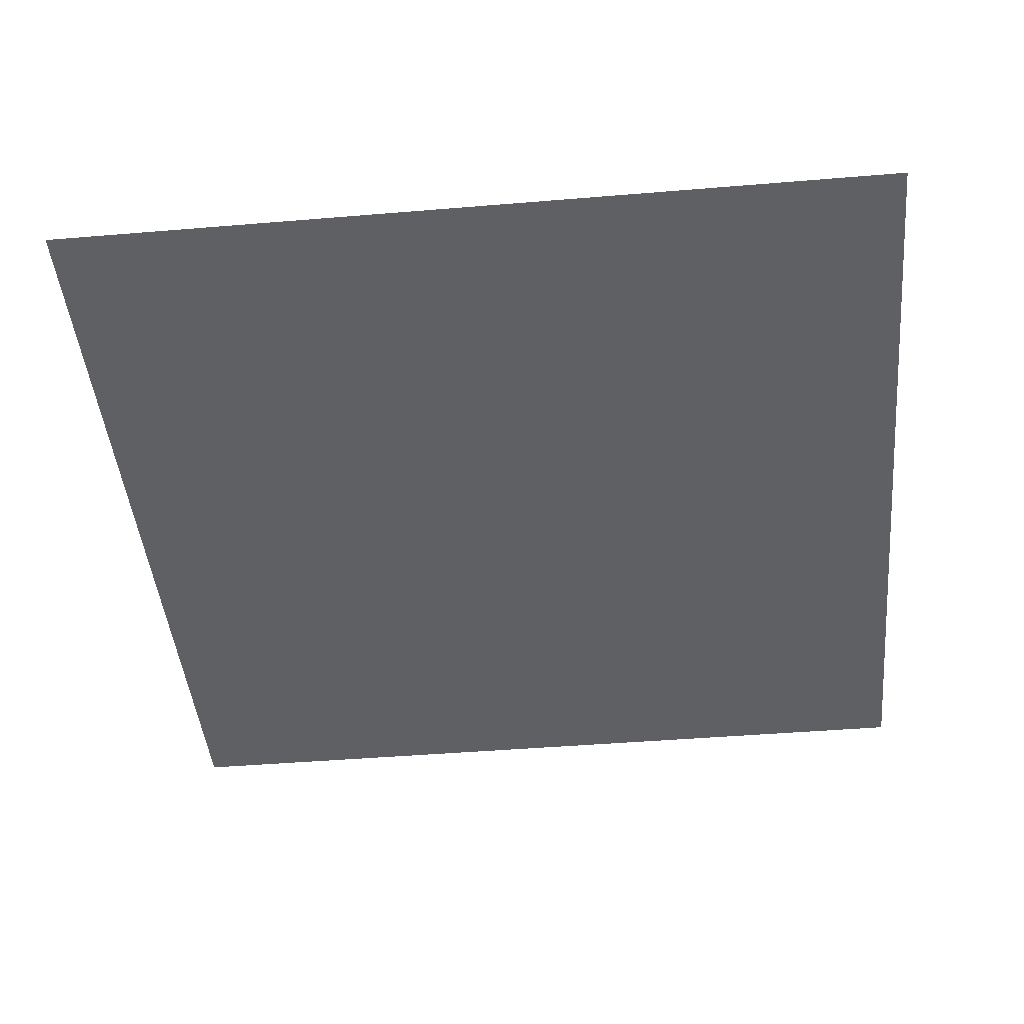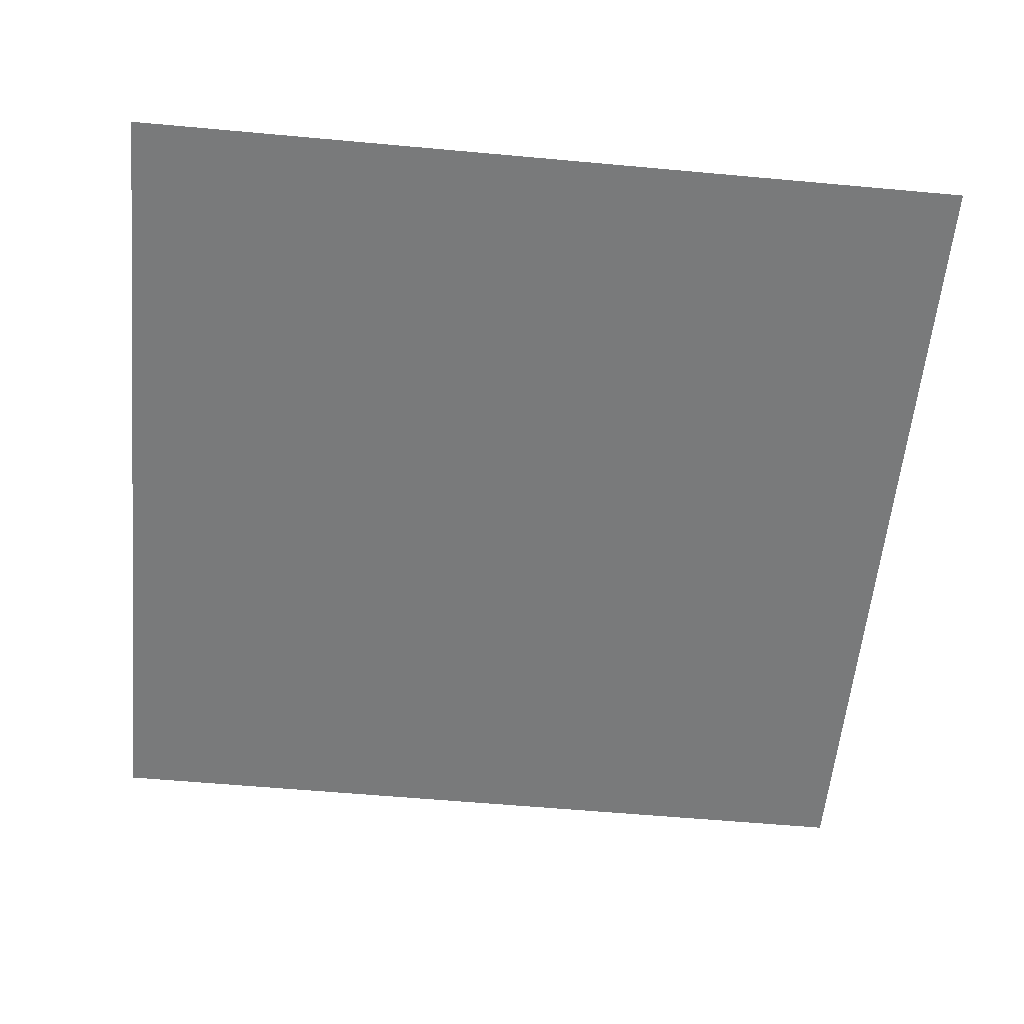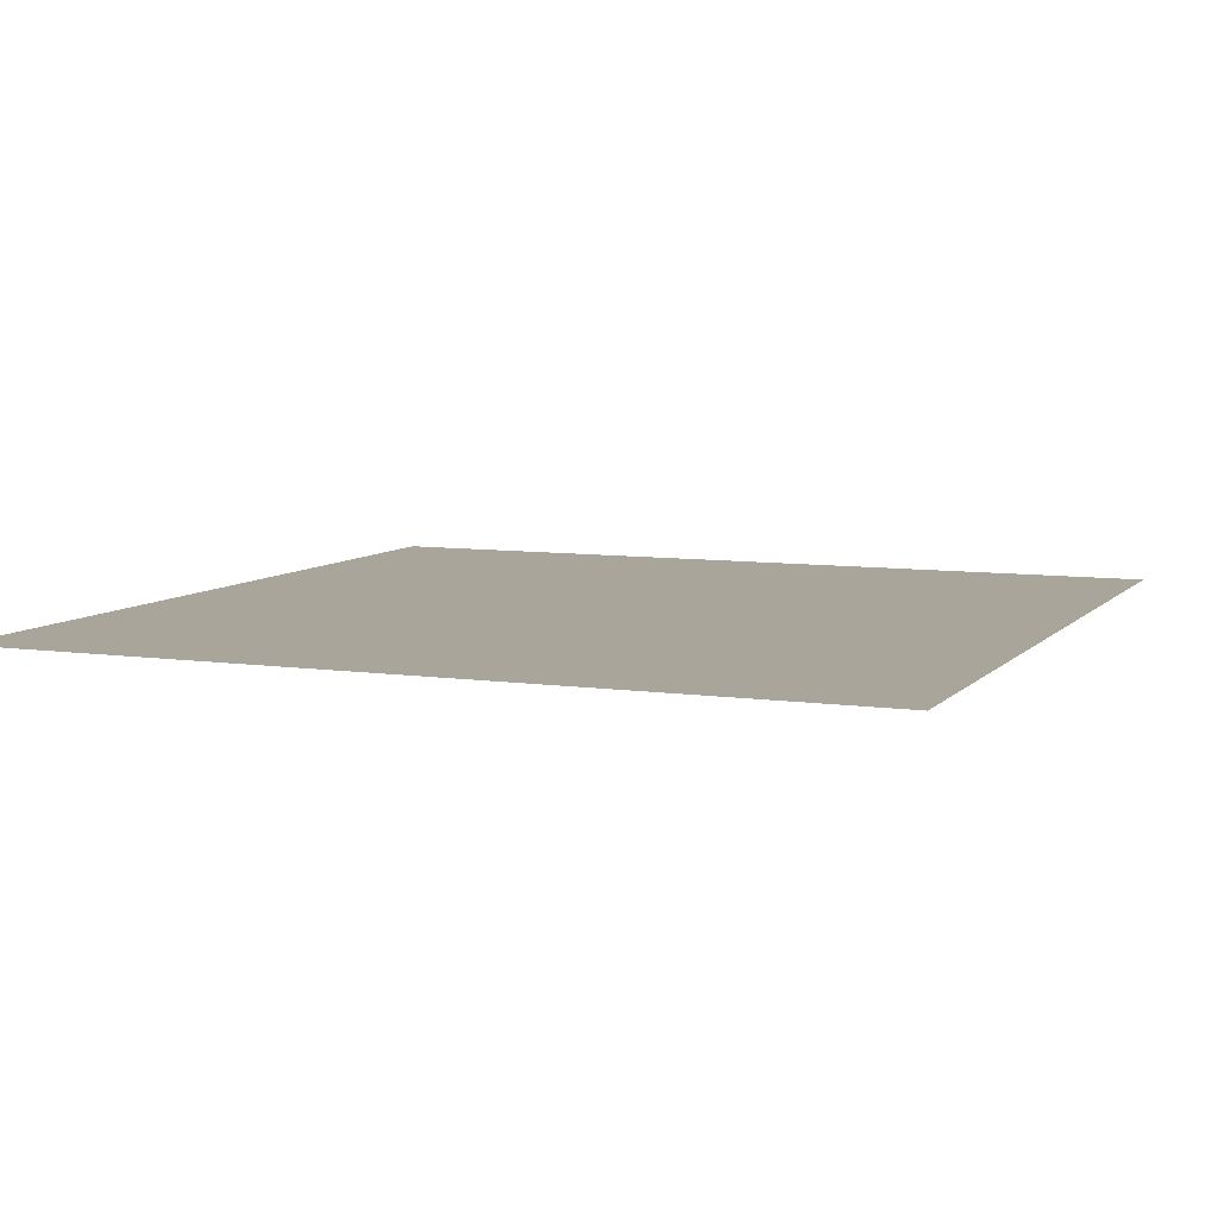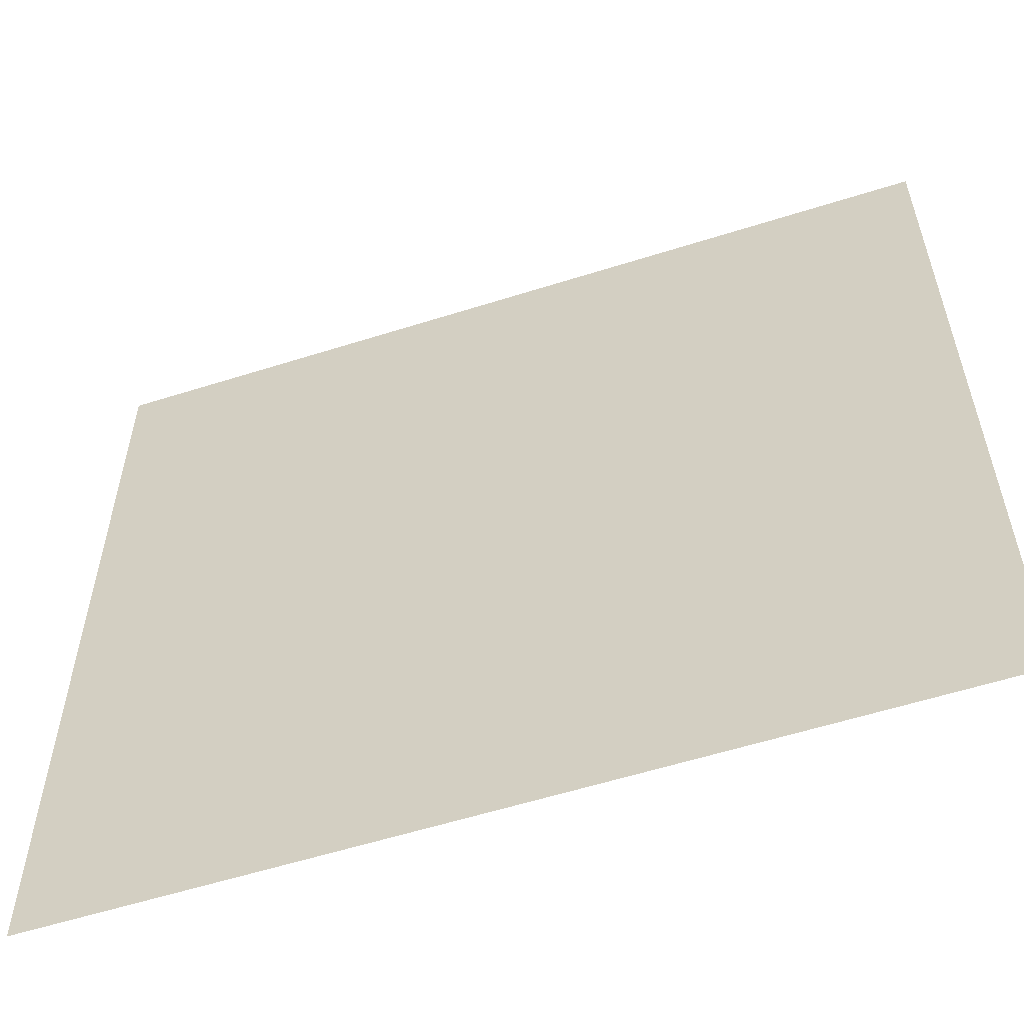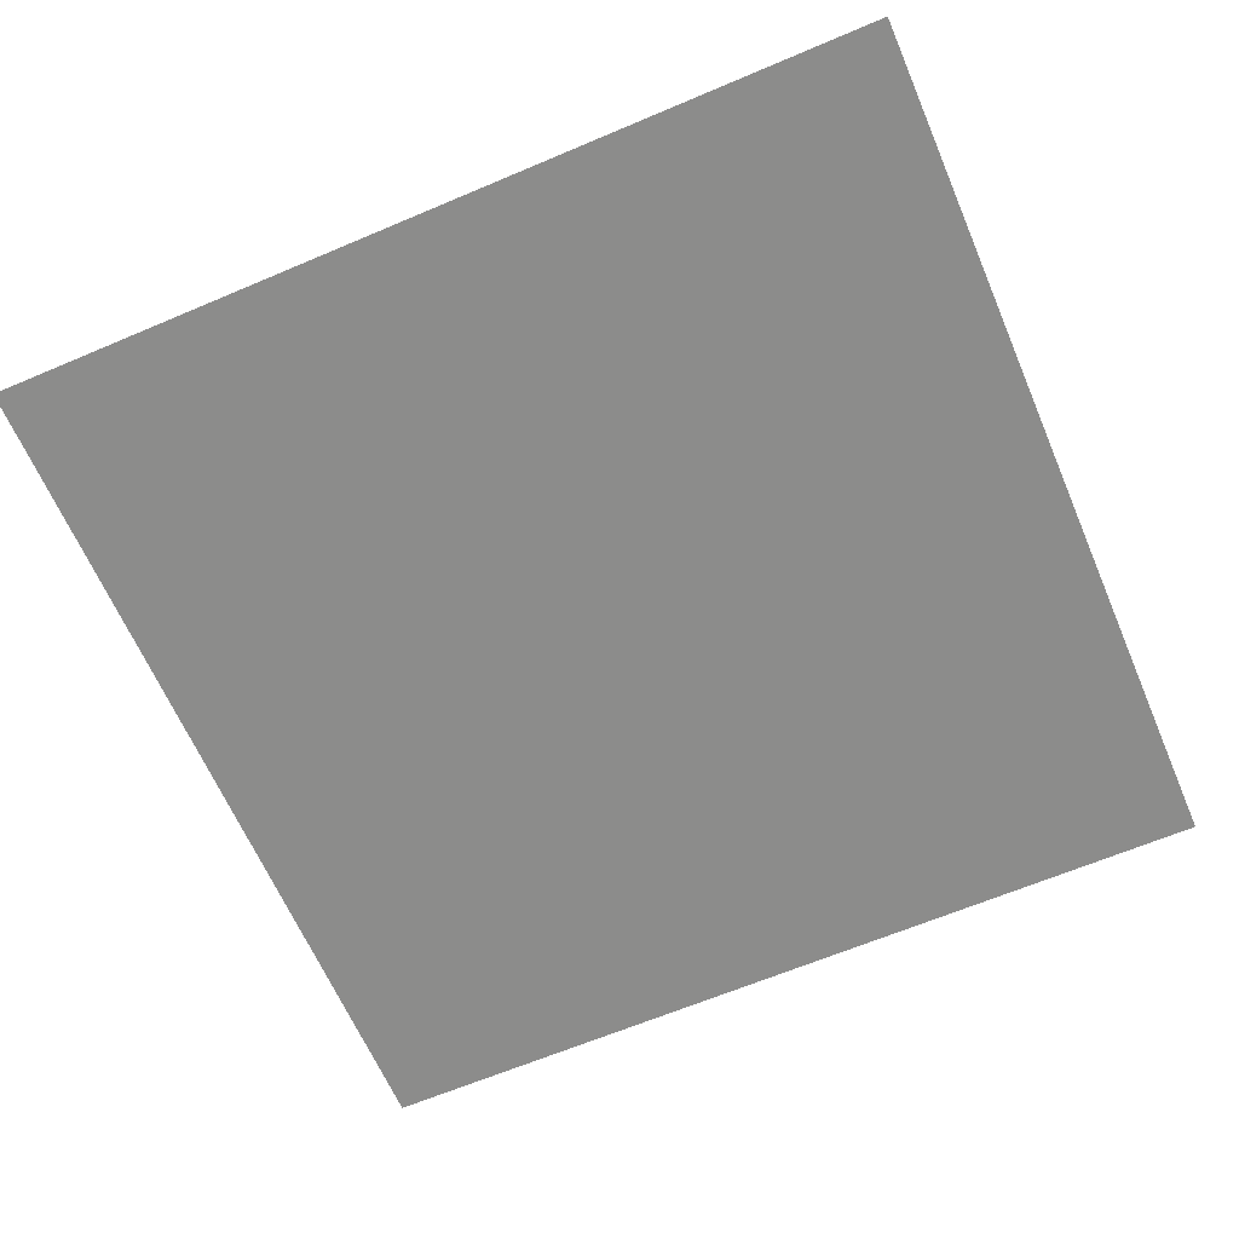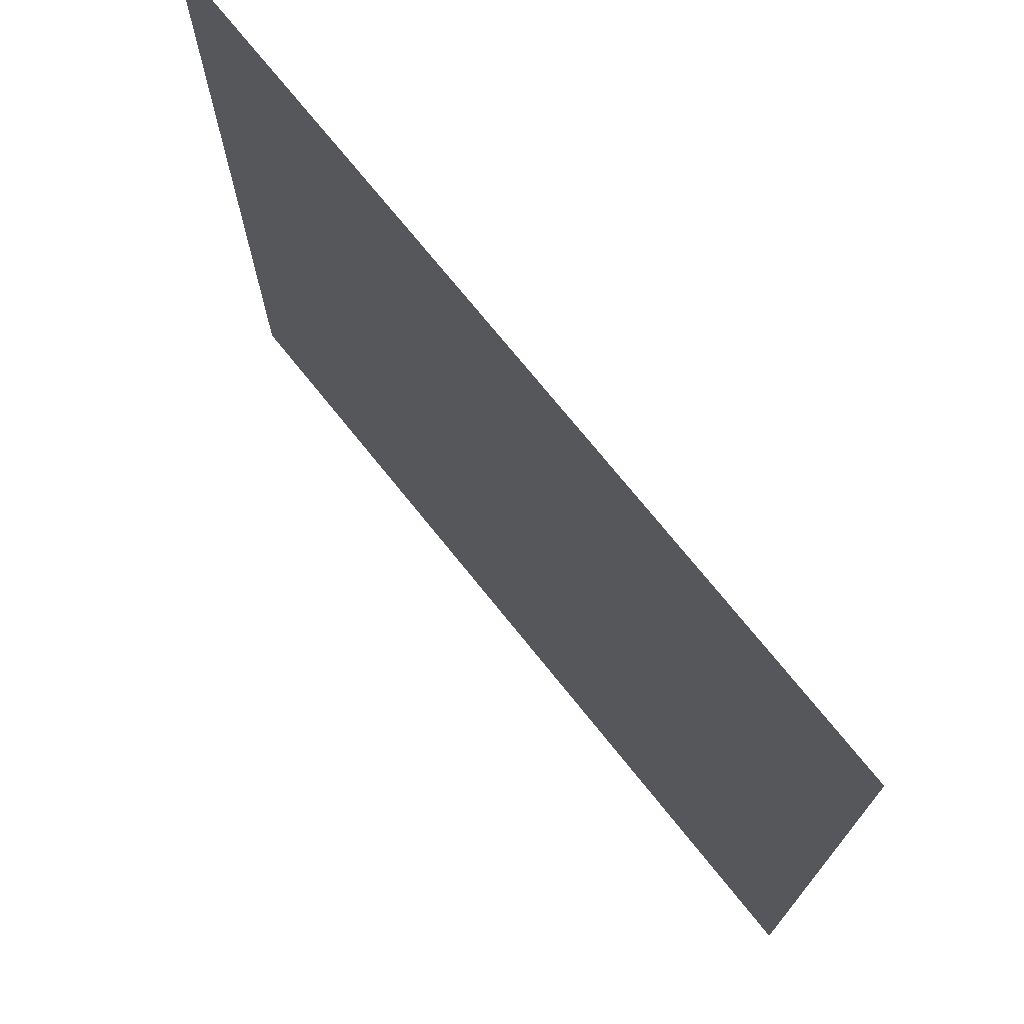
<metadata>
{"format":"obj","ext":"obj","renderer":"f3d","projection":"perspective","resolution":1024,"background":"white","views":[{"elev":-45.0,"azim":-84.5,"up":"+Y"},{"elev":-58.0,"azim":-95.4,"up":"+Y"},{"elev":7.6,"azim":22.5,"up":"+Y"},{"elev":-57.7,"azim":18.2,"up":"+Z"},{"elev":-64.1,"azim":113.2,"up":"+Y"},{"elev":73.4,"azim":-128.8,"up":"+Z"}]}
</metadata>
<code>
o Cube
v -10 0 -10
v -10 0 10
v 10 0 10
v 10 0 -10
f 1 2 3 4

</code>
